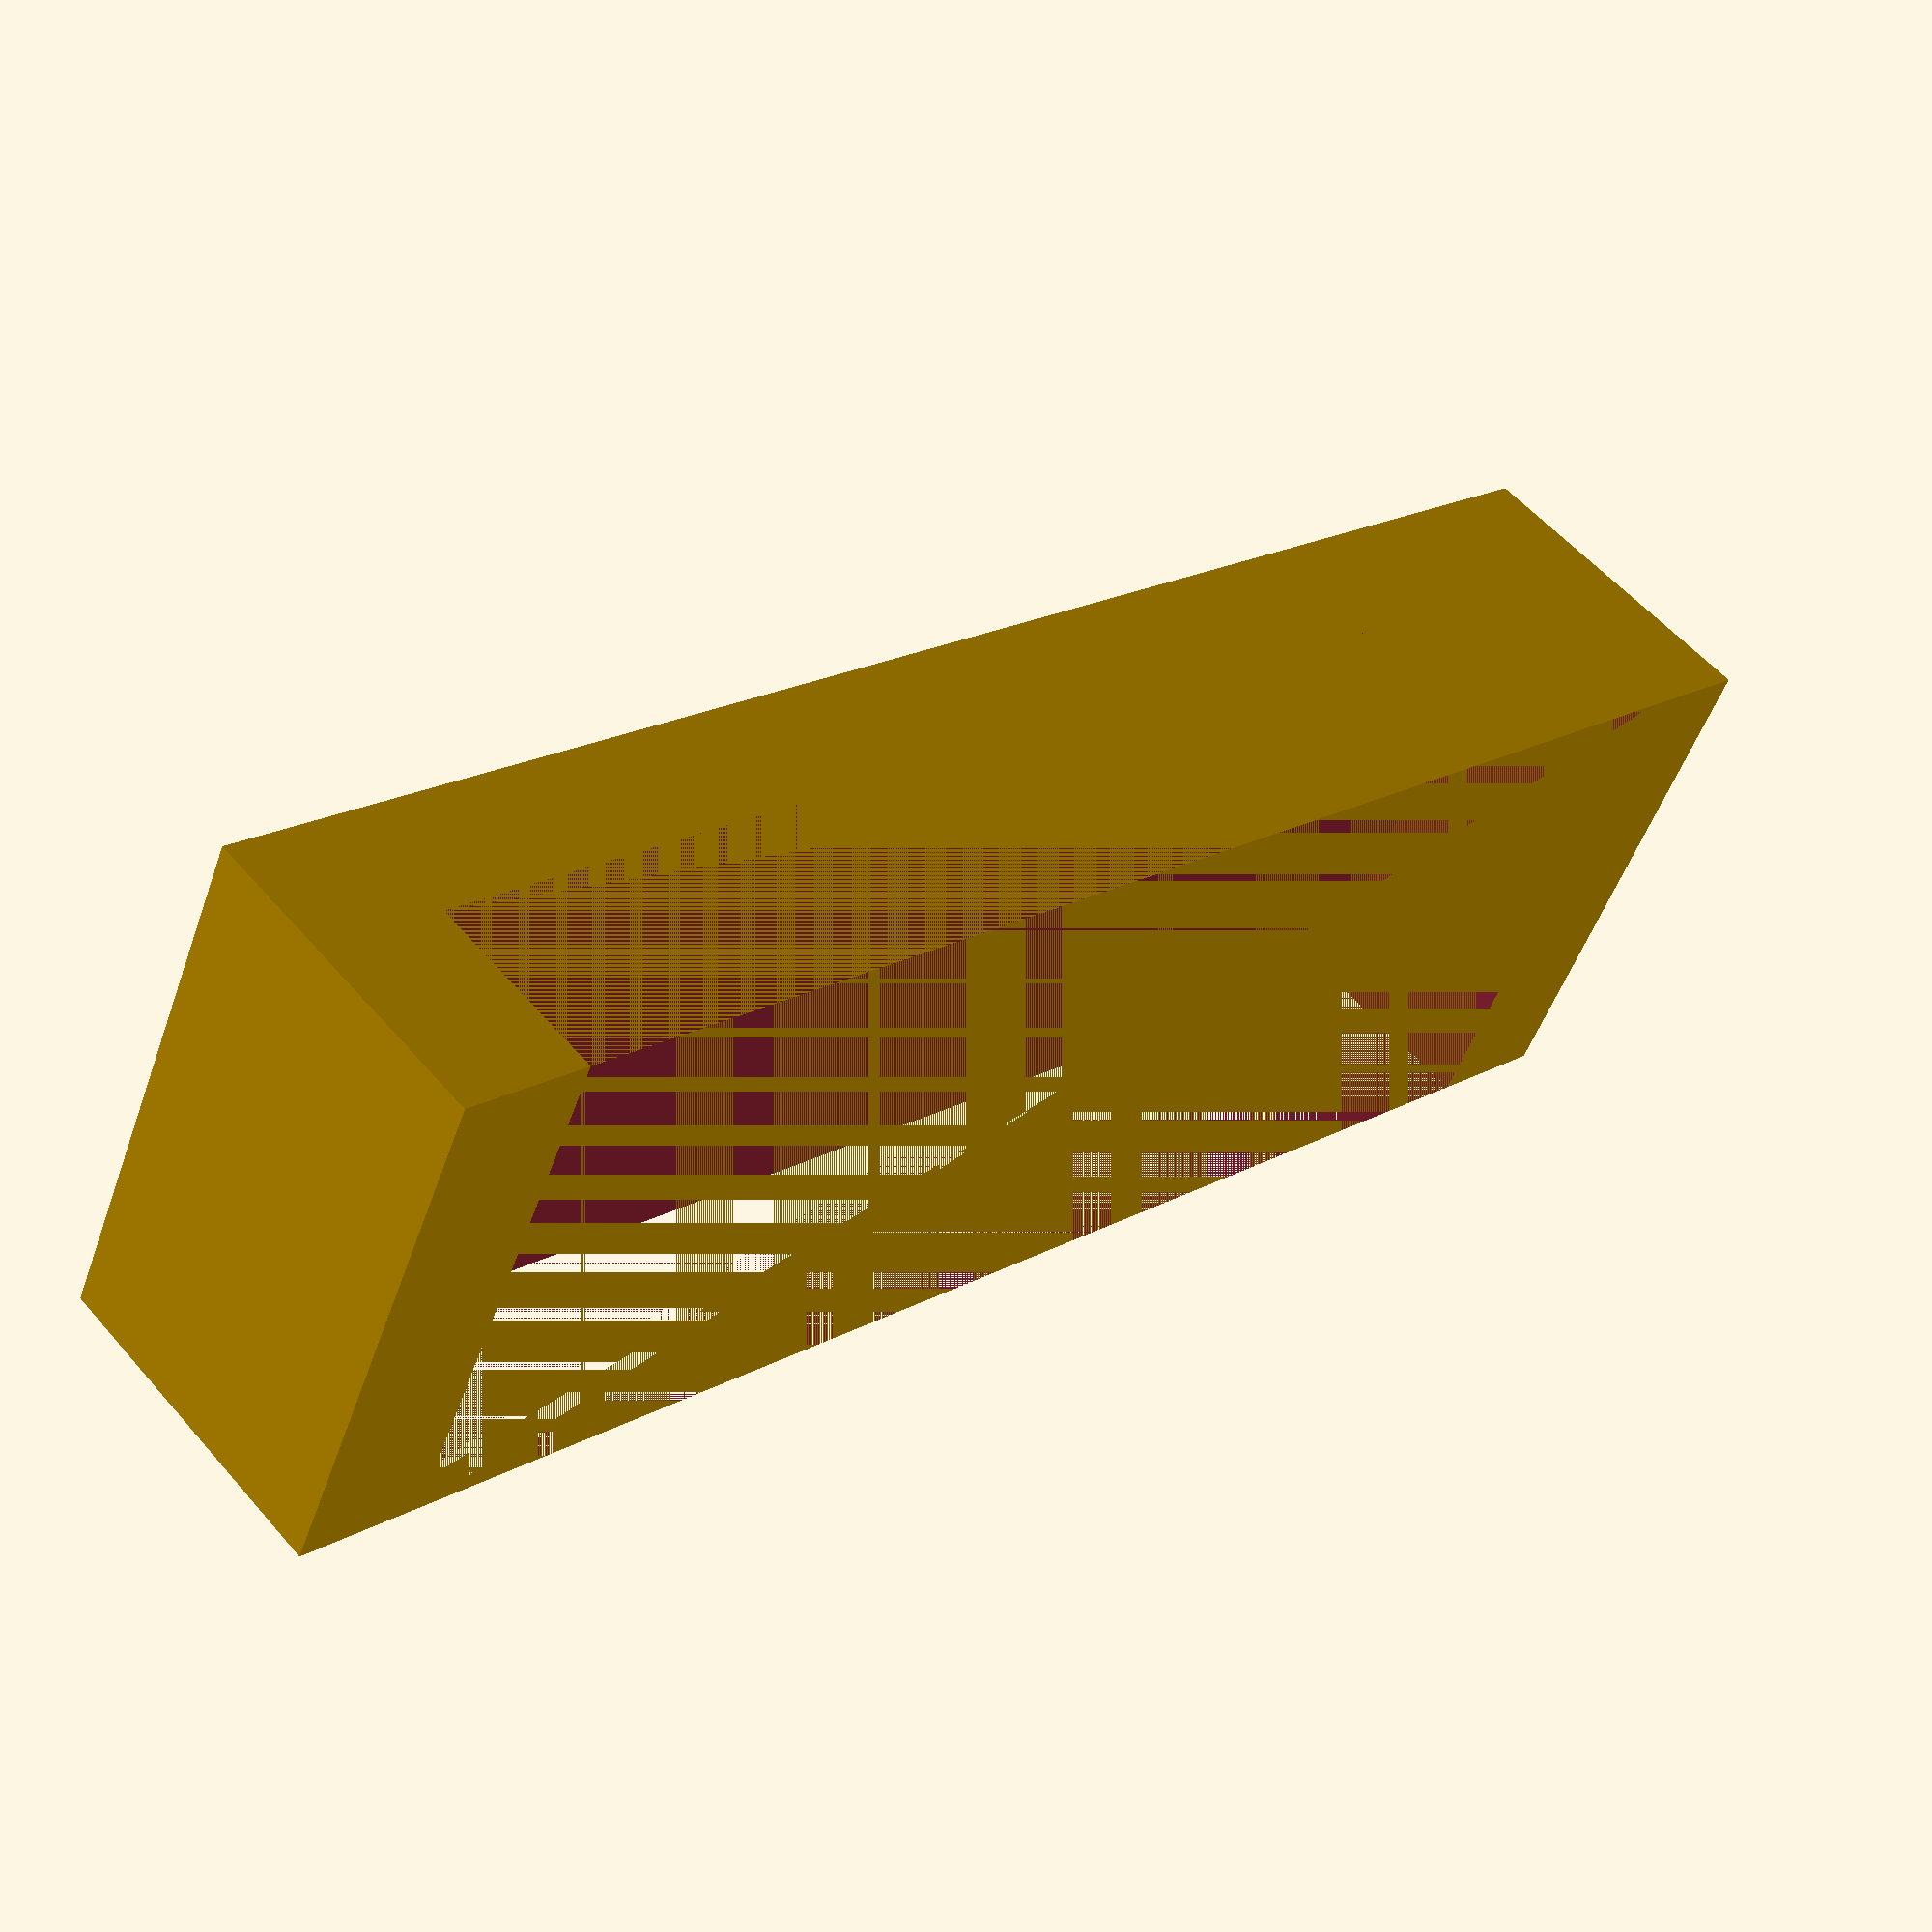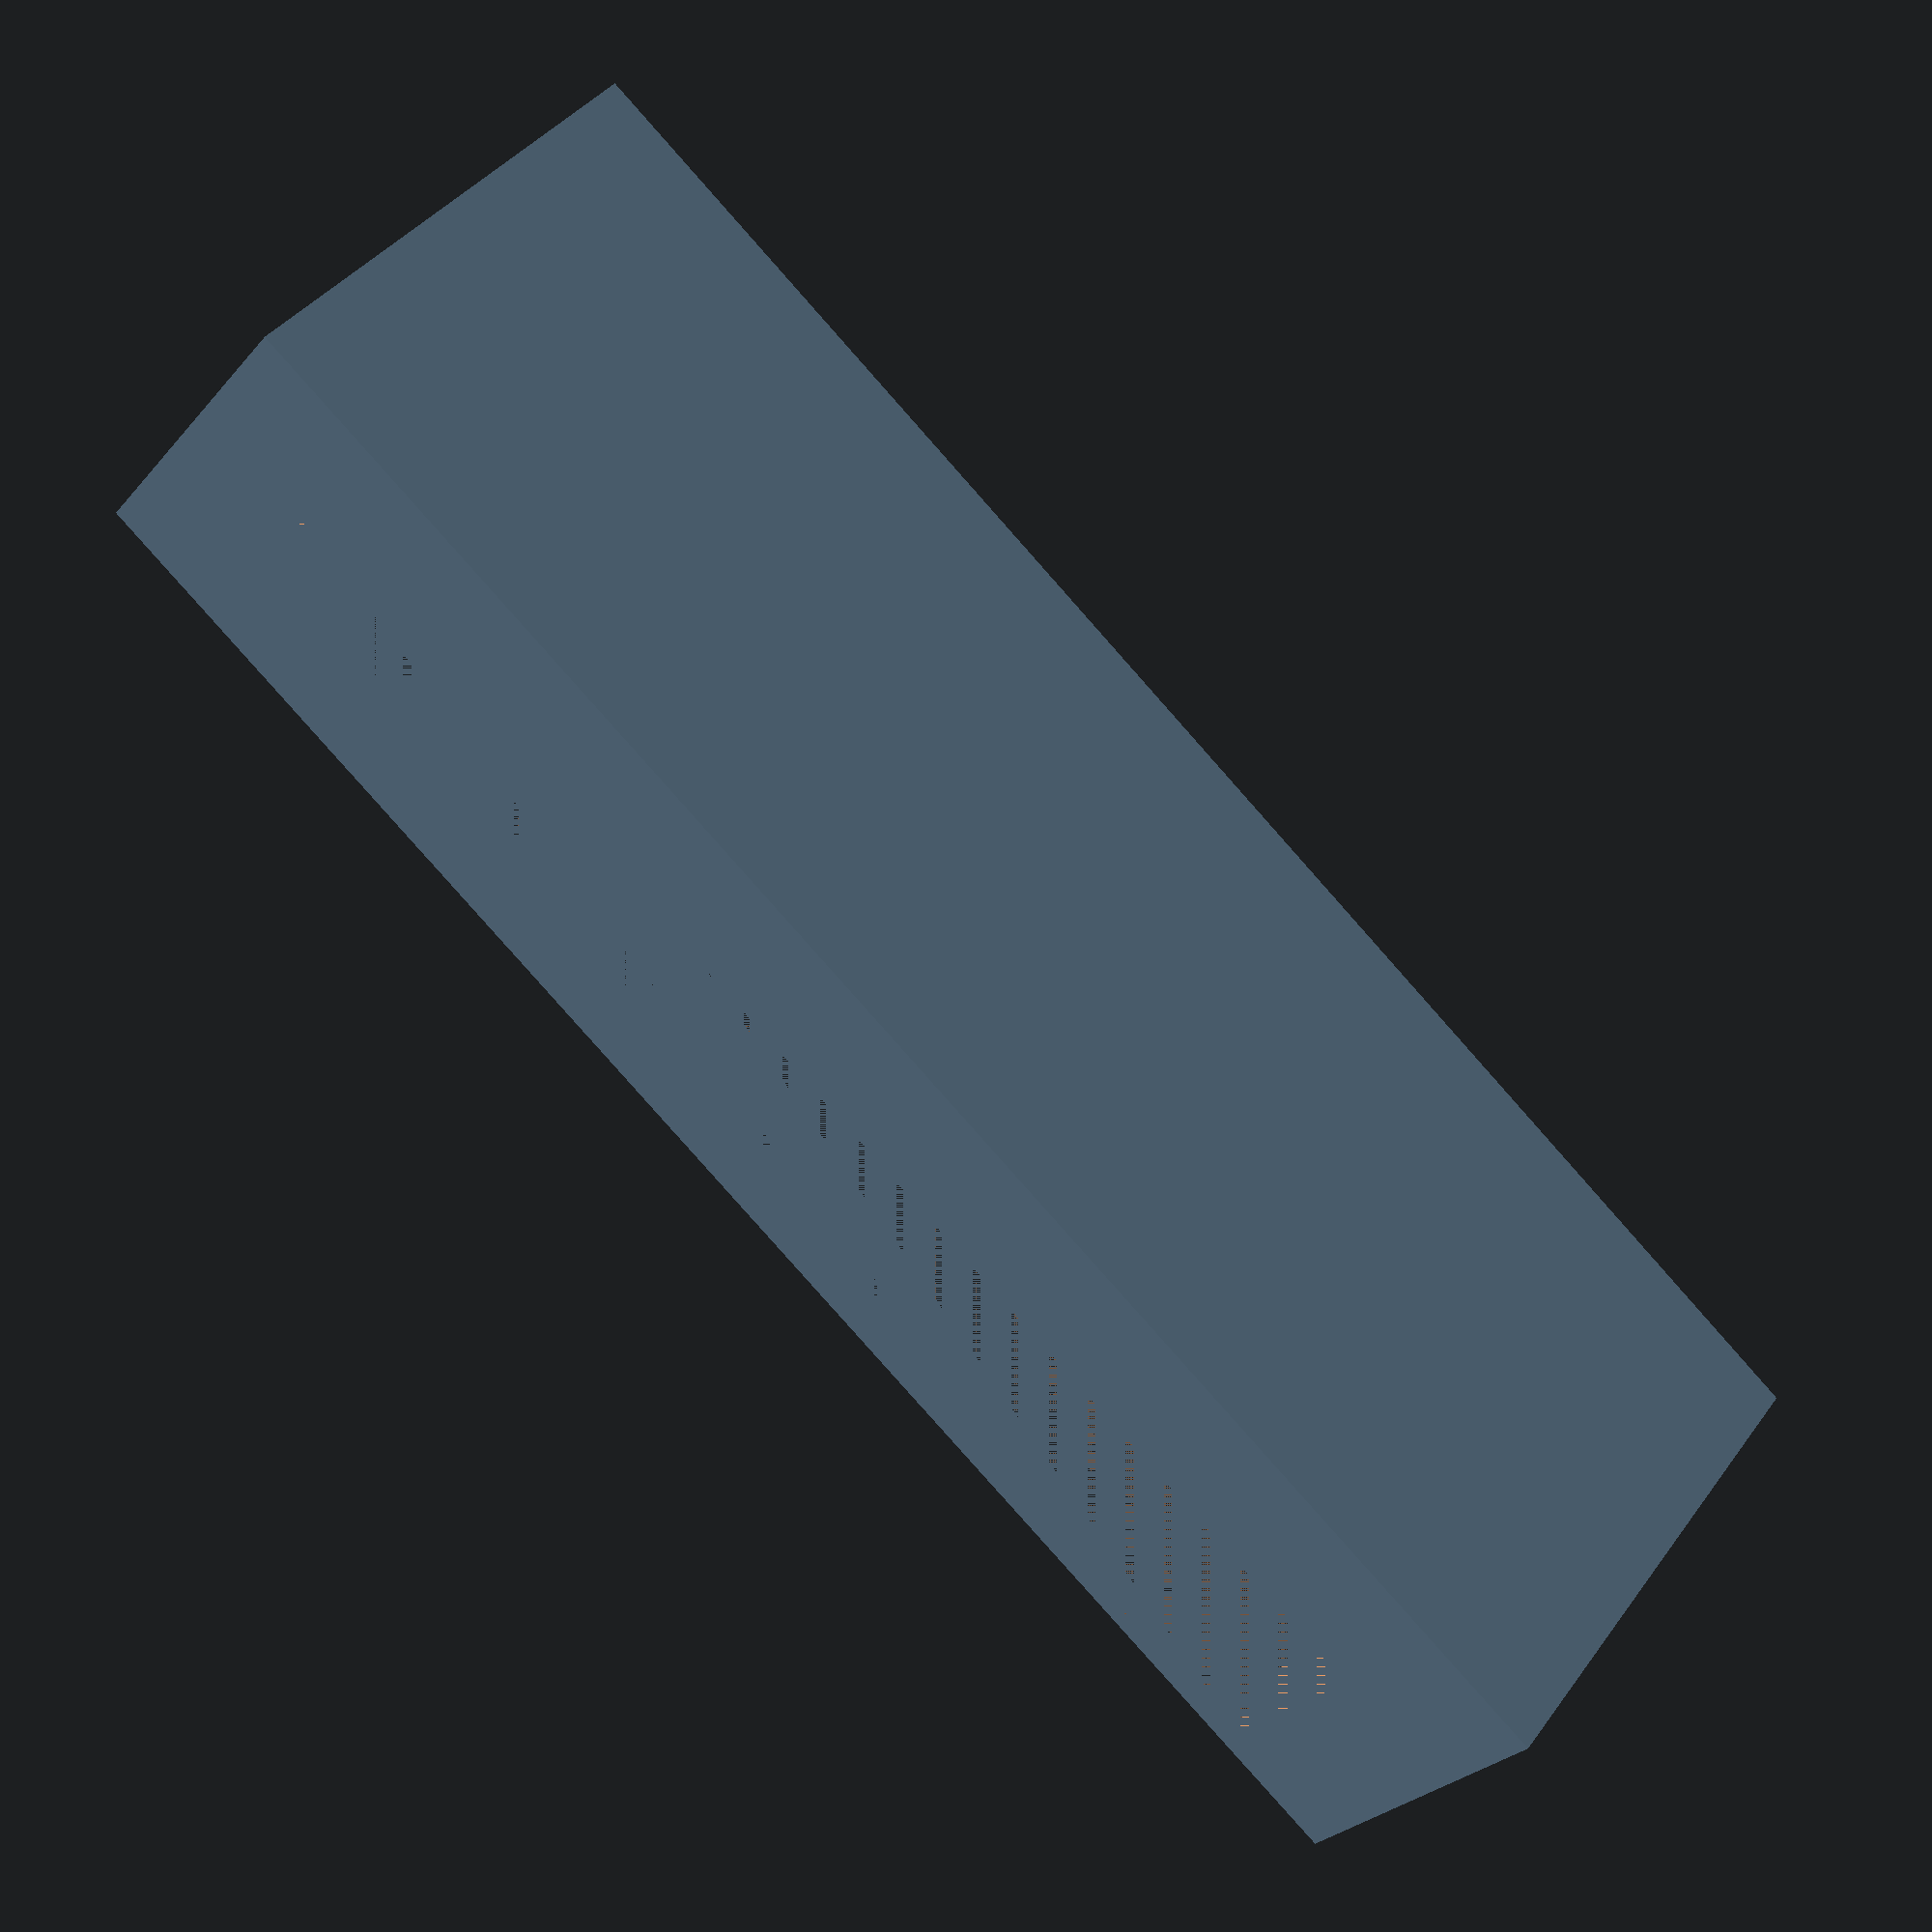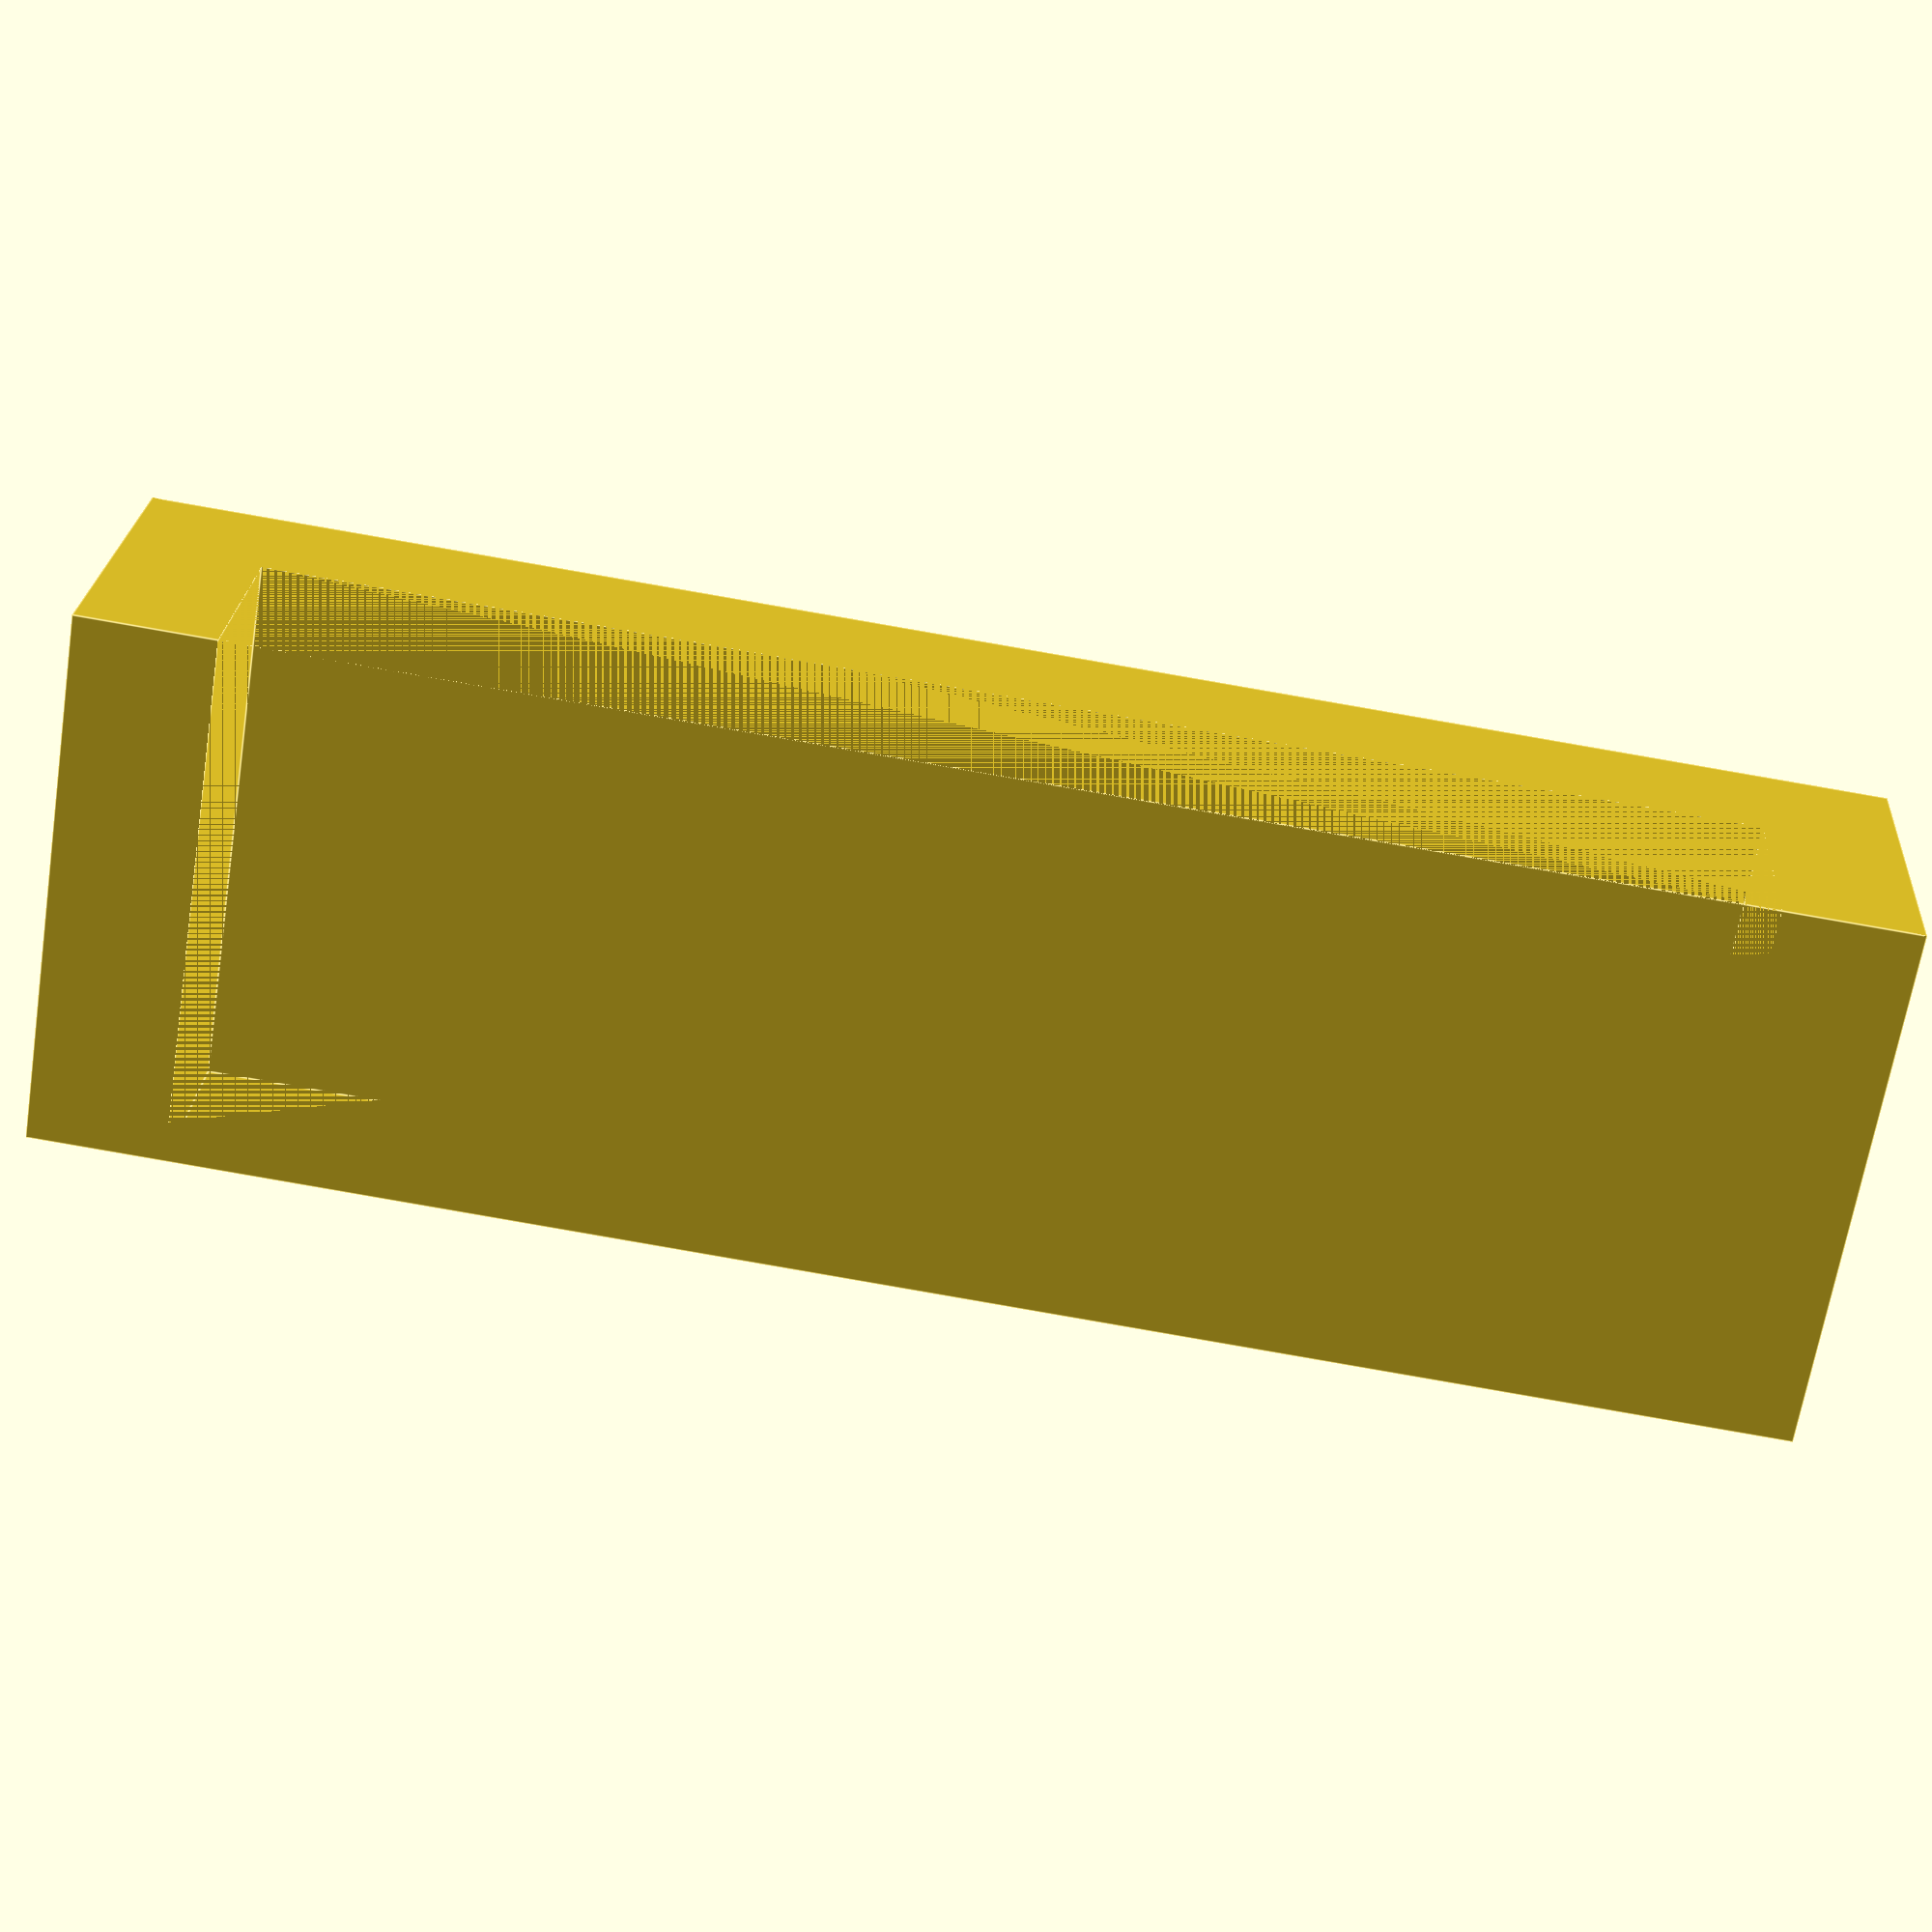
<openscad>
wall = 2;

length = 21.5;
height = 3;
width  = 8;


difference(){
    cube([width, length+wall+wall, height+wall]);
    translate([0,wall,0]){
        cube([width, length, height]);
    }
}
</openscad>
<views>
elev=304.3 azim=244.8 roll=140.1 proj=p view=wireframe
elev=27.7 azim=308.7 roll=328.3 proj=p view=wireframe
elev=156.0 azim=260.9 roll=356.3 proj=p view=edges
</views>
